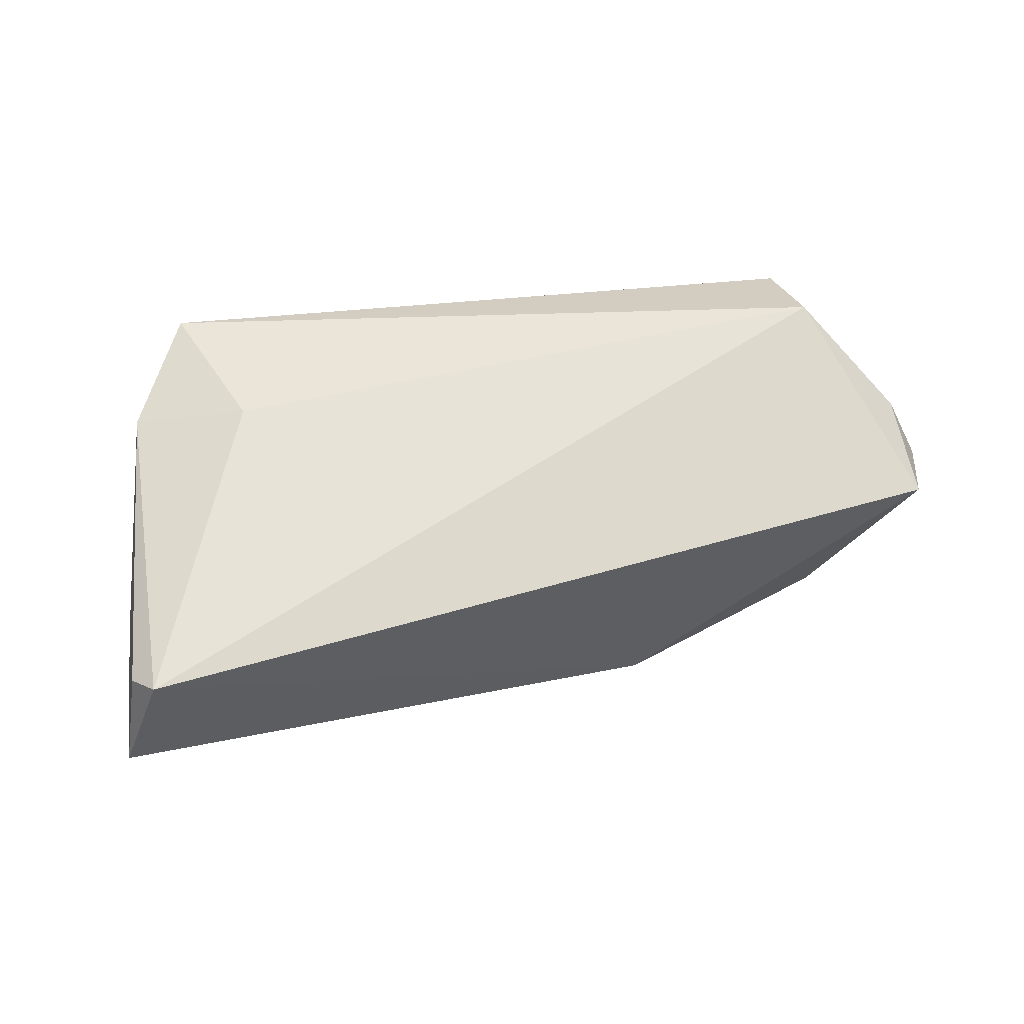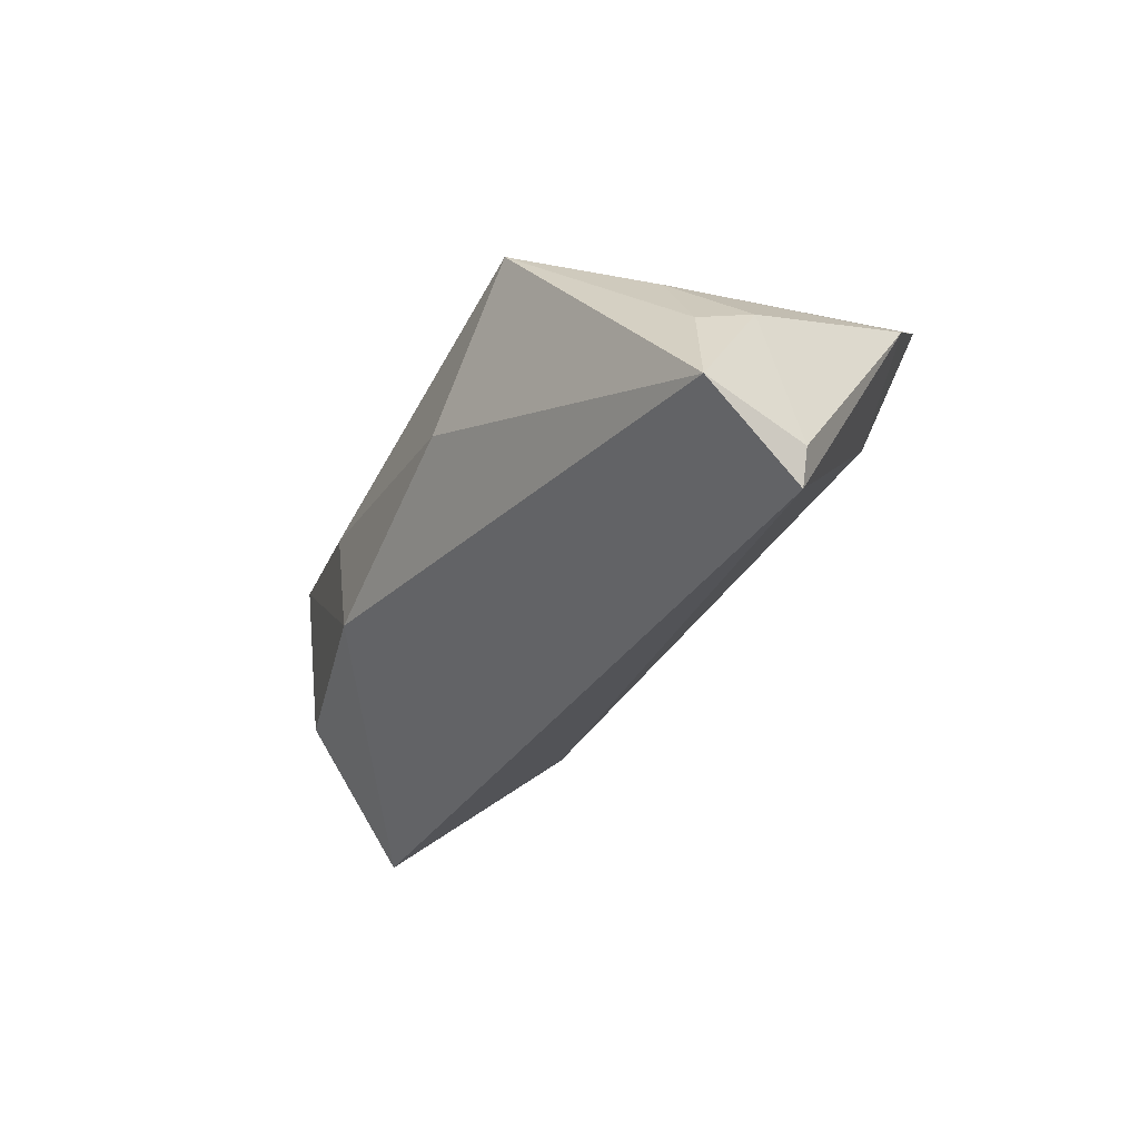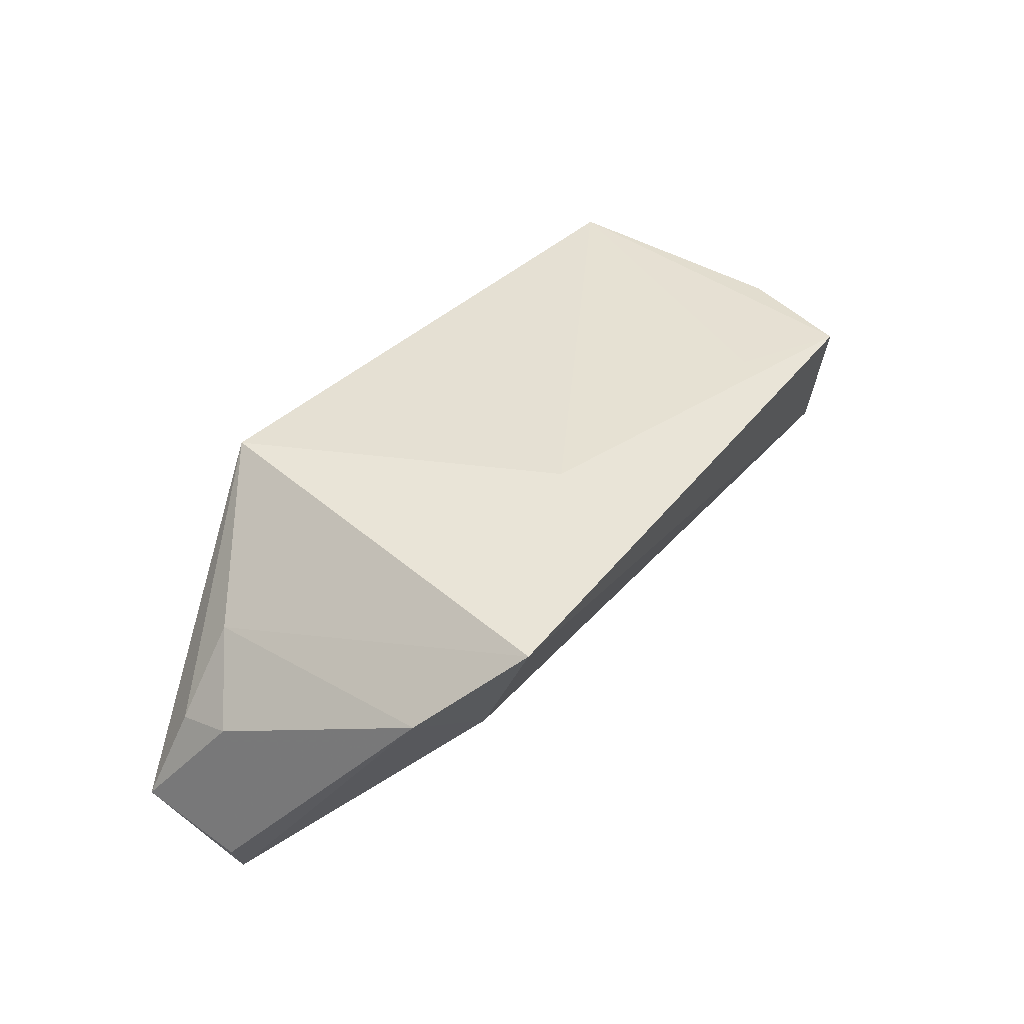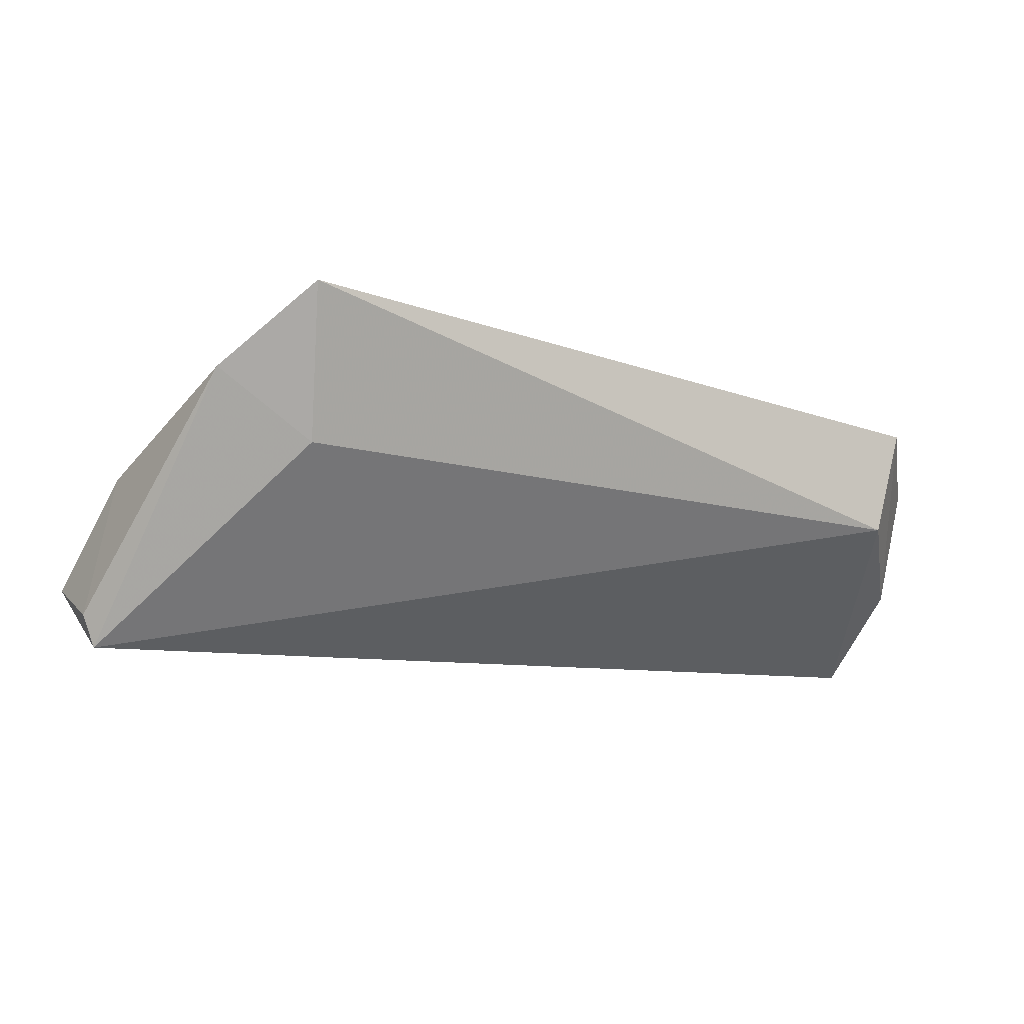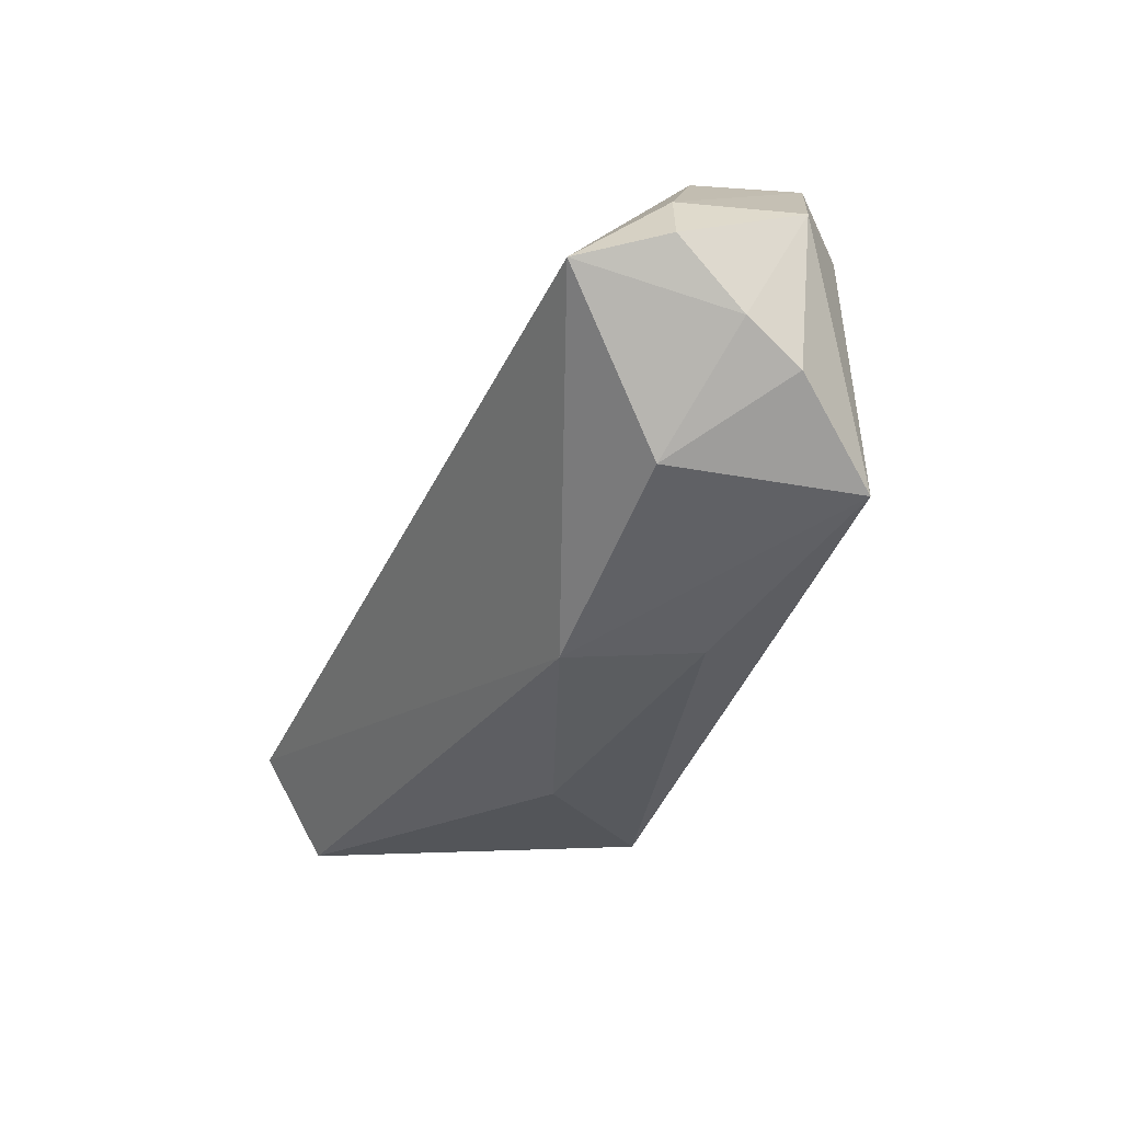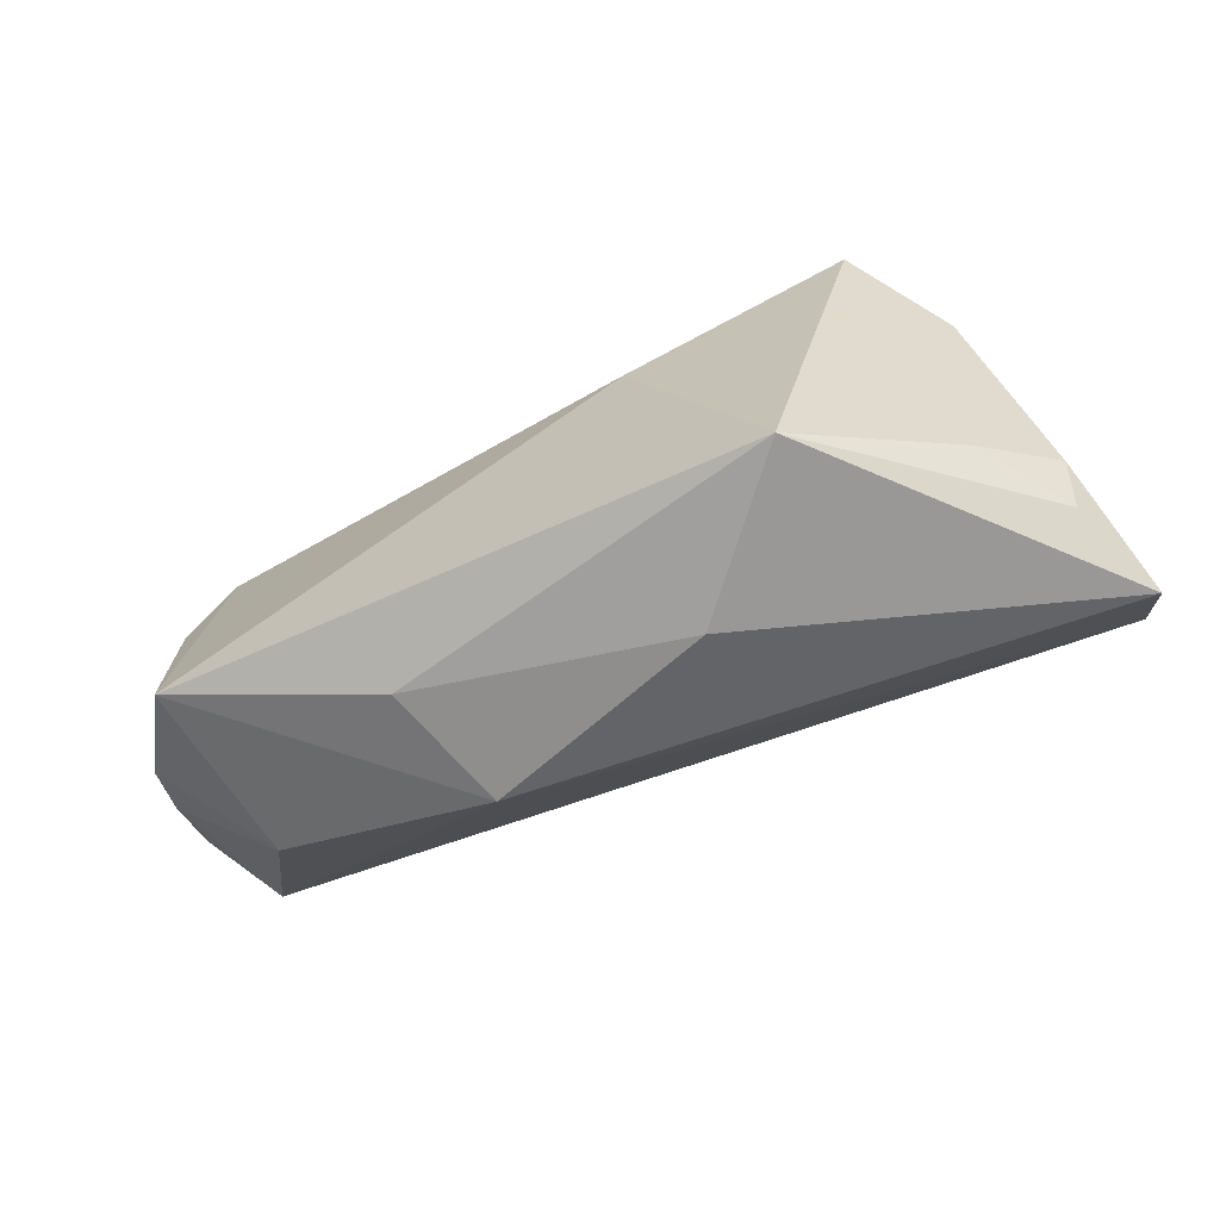
<metadata>
{"format":"obj","ext":"obj","renderer":"f3d","projection":"perspective","resolution":1024,"background":"white","views":[{"elev":19.9,"azim":154.4,"up":"+Y"},{"elev":-30.0,"azim":59.4,"up":"+Z"},{"elev":43.5,"azim":121.4,"up":"+Z"},{"elev":-9.4,"azim":153.7,"up":"+Z"},{"elev":-31.3,"azim":-113.2,"up":"+Y"},{"elev":-66.6,"azim":21.8,"up":"+Y"}]}
</metadata>
<code>
v -0.04518 0.02615 -0.005303
v -0.04881 -0.01479 0.01336
v 0.02747 -0.02438 0.01998
v -0.0589 0.01334 0.002019
v 0.01086 0.0146 0.01998
v -0.05788 -0.002347 -0.00592
v 0.05529 -0.008604 -0.0005769
v 0.01296 -0.02594 0.002081
v -0.02194 -0.02213 0.00648
v -0.04454 -0.01417 -0.01031
v -0.0532 0.002984 -0.02446
v 0.04962 0.01699 0.01031
v -0.05589 0.01229 -0.01315
v -0.0526 0.01316 0.008792
v -0.05651 -0.00652 0.001286
v 0.05826 -0.005998 -0.02355
v 0.05437 -0.01587 -0.003125
v 0.03773 0.01948 0.001165
v 0.04019 0.02732 0.01998
v 0.05975 -0.006291 -0.01927
v -0.01611 -0.02323 -0.009467
v -0.03155 0.02077 0.0119
v -0.0593 0.004942 -0.01457
v 0.04622 -0.0144 0.007222
v -0.04809 0.02732 0.008197
v 0.05985 -0.01889 -0.01481
f 20 7 26
f 18 1 19
f 5 3 19
f 19 1 25
f 25 5 19
f 4 14 25
f 3 5 2
f 2 14 4
f 2 25 14
f 19 3 24
f 8 26 3
f 21 26 8
f 1 18 16
f 16 11 1
f 20 26 16
f 16 26 21
f 21 11 16
f 1 11 13
f 4 25 13
f 13 25 1
f 5 25 22
f 22 2 5
f 25 2 22
f 15 2 4
f 19 24 12
f 12 24 7
f 12 7 20
f 20 16 12
f 12 18 19
f 12 16 18
f 17 26 7
f 7 24 17
f 3 26 17
f 17 24 3
f 9 2 21
f 21 8 9
f 3 2 9
f 9 8 3
f 4 13 23
f 23 13 11
f 21 2 10
f 2 15 10
f 10 11 21
f 6 23 11
f 11 10 6
f 6 10 15
f 6 15 4
f 4 23 6

</code>
